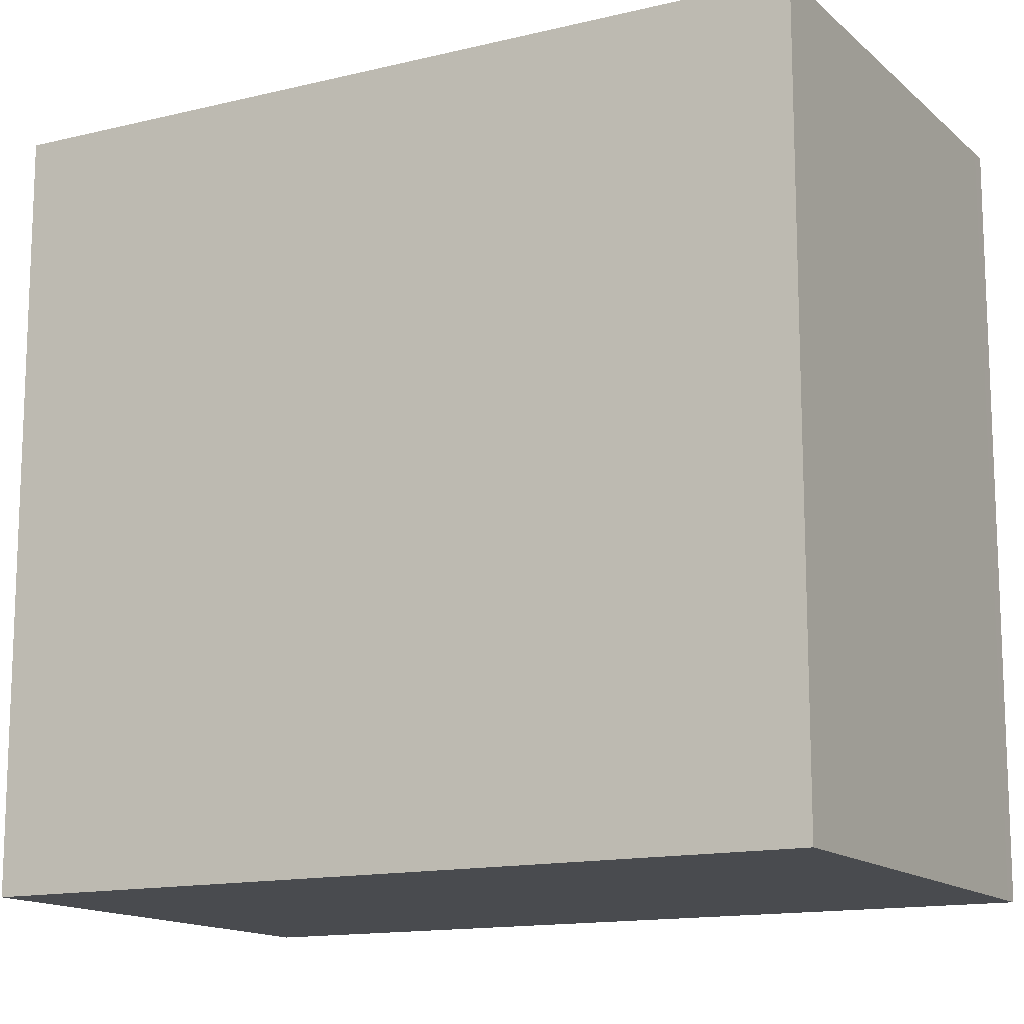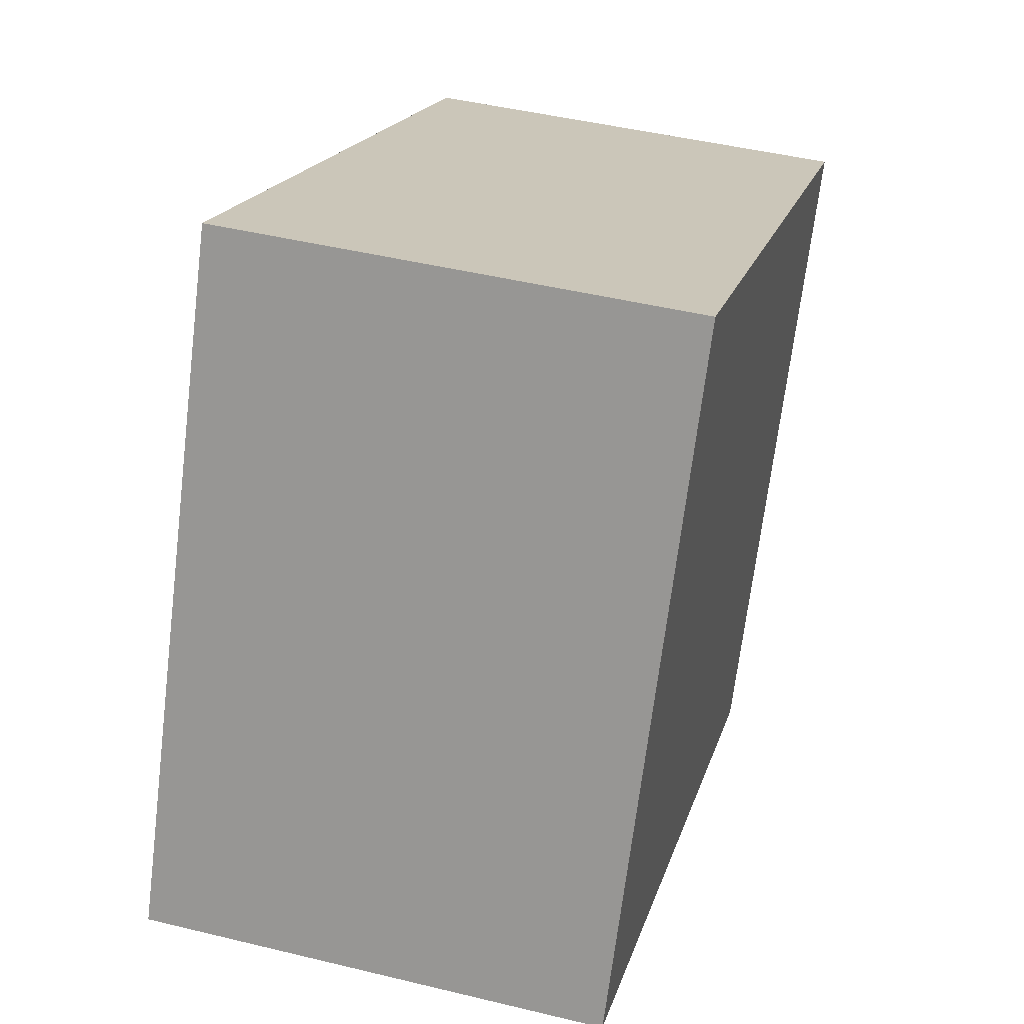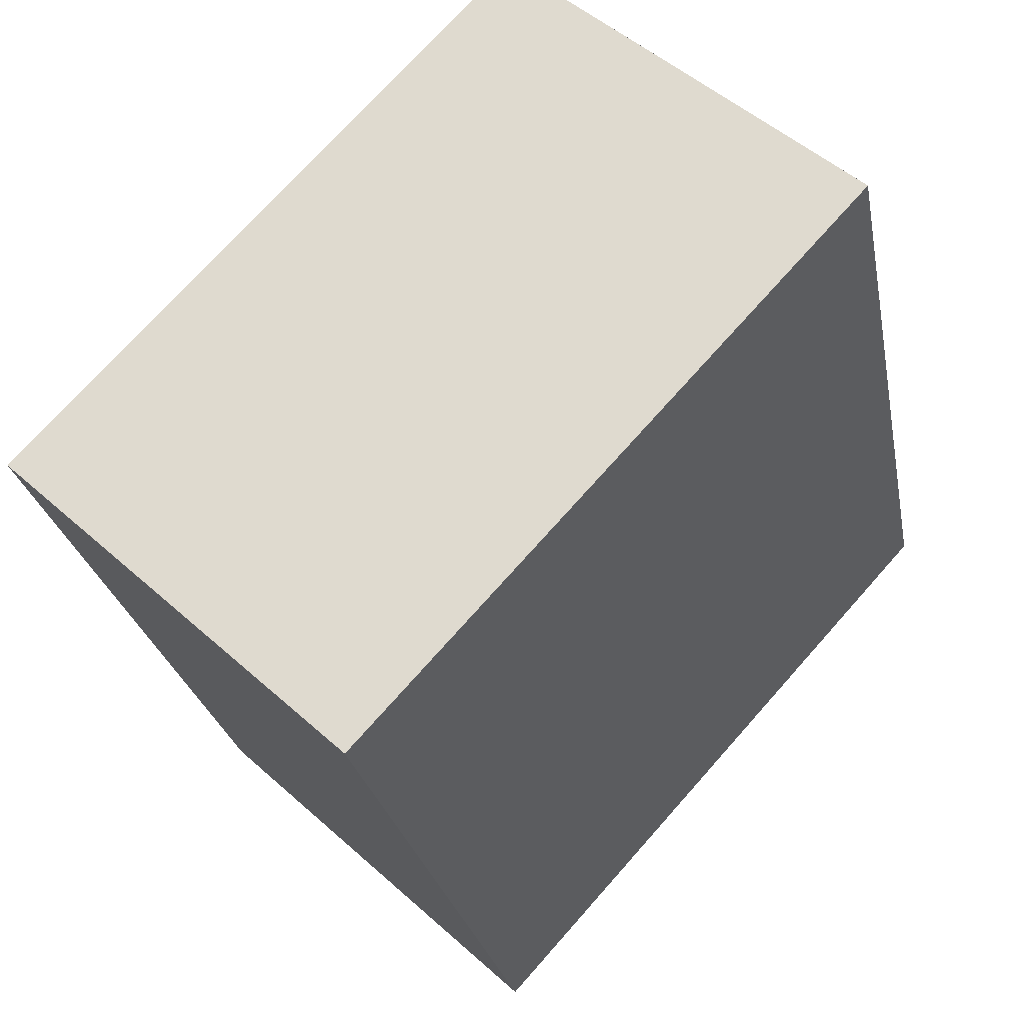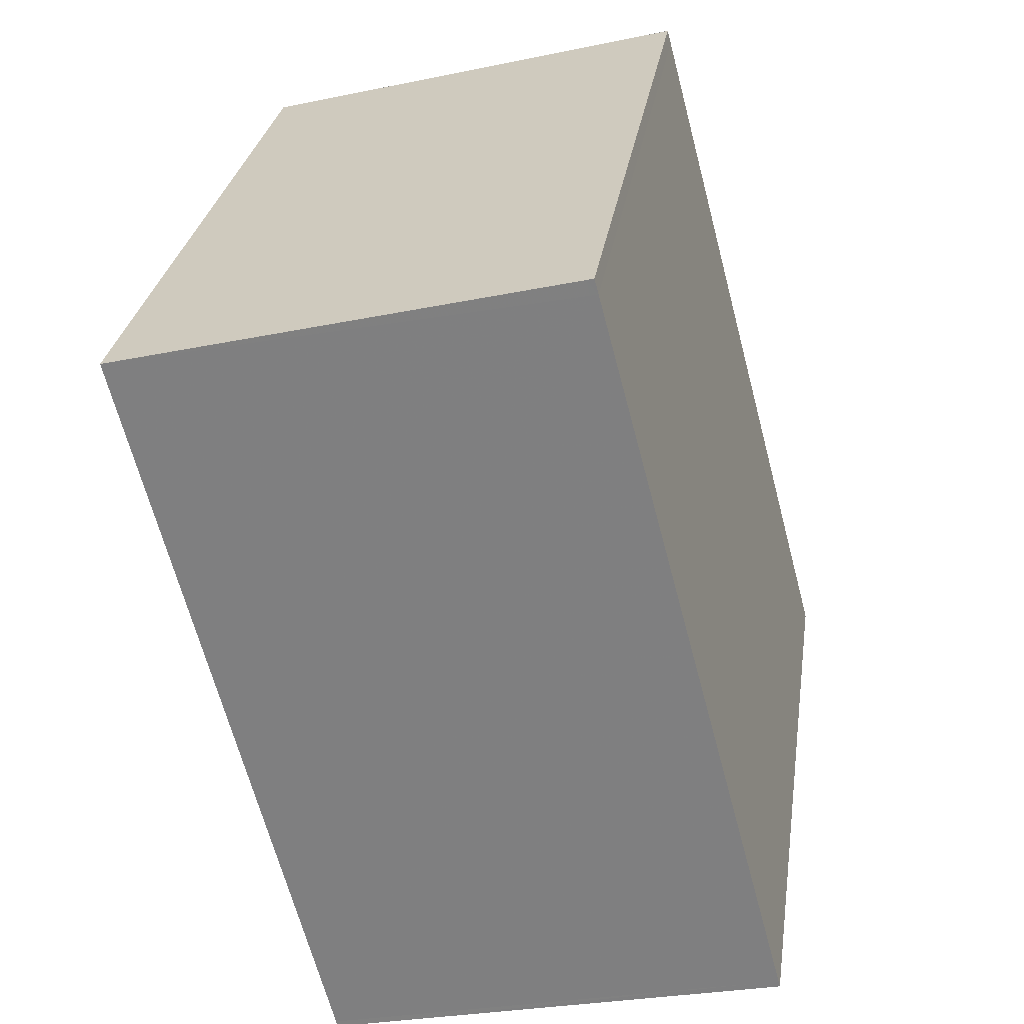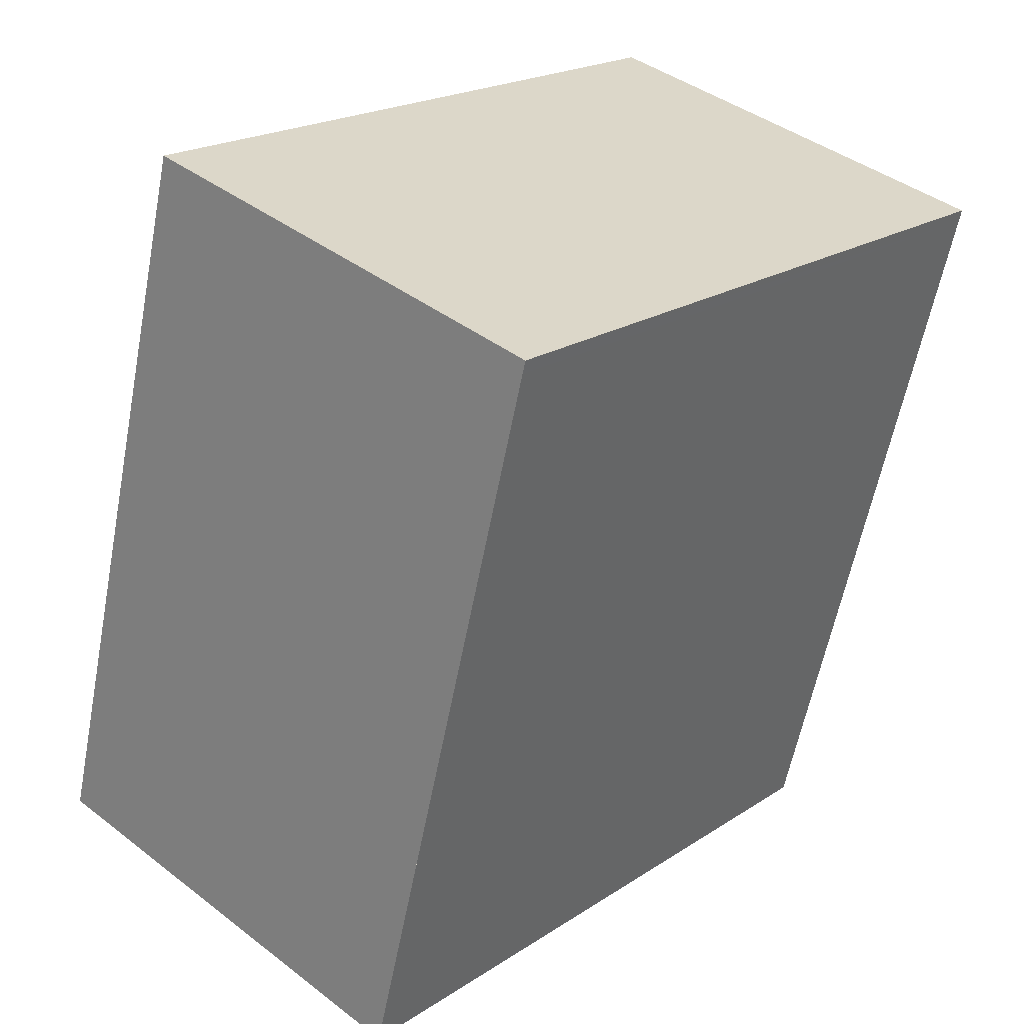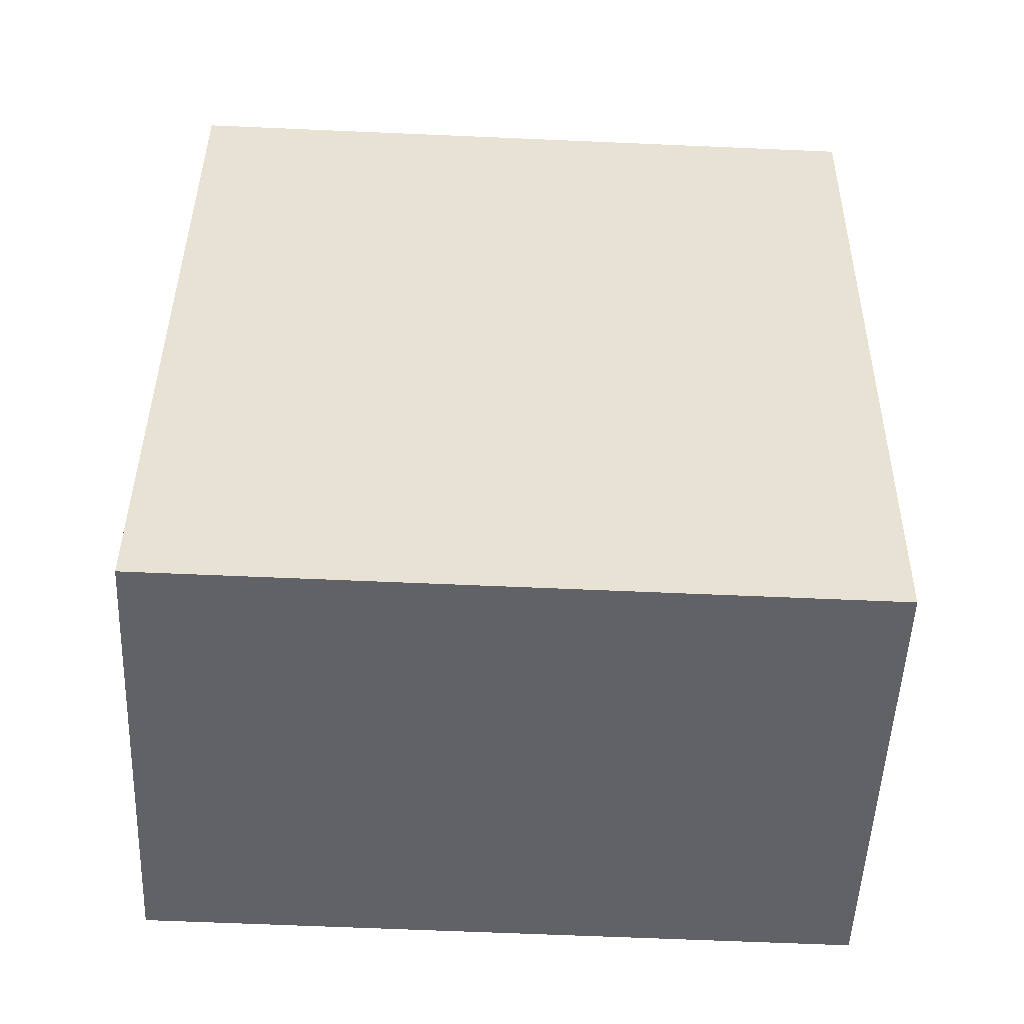
<metadata>
{"format":"obj","ext":"obj","renderer":"f3d","projection":"perspective","resolution":1024,"background":"white","views":[{"elev":-14.0,"azim":-47.4,"up":"+Z"},{"elev":-69.5,"azim":173.0,"up":"+Y"},{"elev":73.1,"azim":41.6,"up":"+Y"},{"elev":28.8,"azim":8.4,"up":"+Y"},{"elev":20.8,"azim":-139.3,"up":"+Y"},{"elev":-64.5,"azim":-92.5,"up":"+Y"}]}
</metadata>
<code>
v -1998 -2659 2.801
v -1999 -2656 2.793
v -1997 -2655 2.799
v -1997 -2658 2.808
v -1997 -2655 2.799
v -1999 -2656 2.793
v -1997 -2658 2.807
v -1997 -2655 2.799
v -1997 -2655 2.799
v -1997 -2658 2.807
v -1998 -2659 2.801
v -1997 -2658 2.808
v -1998 -2659 2.801
v -1998 -2659 2.801
v -1998 -2659 -4.441e-16
v -1998 -2659 4.441e-16
v -1997 -2655 2.799
v -1999 -2656 2.793
v -1999 -2656 0
v -1997 -2655 0
v -1997 -2655 2.799
v -1997 -2655 2.799
v -1997 -2655 0
v -1997 -2655 0
v -1997 -2658 2.807
v -1997 -2658 2.808
v -1997 -2658 0
v -1997 -2658 -4.441e-16
v -1997 -2658 2.808
v -1997 -2655 2.799
v -1997 -2655 0
v -1997 -2658 -4.441e-16
v -1999 -2656 2.793
v -1999 -2656 2.793
v -1999 -2656 4.441e-16
v -1999 -2656 0
v -1998 -2659 2.801
v -1997 -2658 2.807
v -1997 -2658 -4.441e-16
v -1998 -2659 -4.441e-16
v -1997 -2655 2.799
v -1997 -2655 2.799
v -1997 -2655 0
v -1997 -2655 0
v -1999 -2656 2.793
v -1998 -2659 2.801
v -1998 -2659 4.441e-16
v -1999 -2656 4.441e-16
v -1997 -2658 2.808
v -1997 -2658 2.808
v -1997 -2658 -4.441e-16
v -1997 -2658 0
v -1998 -2659 0
v -1999 -2656 0
v -1997 -2655 0
v -1997 -2658 0
f 9 3 5 8
f 10 8 5 12
f 11 6 8 10
f 8 6 2 9
f 10 7 1 11
f 12 4 7 10
f 14 15 16 13
f 18 19 20 17
f 22 23 24 21
f 26 27 28 25
f 30 31 32 29
f 34 35 36 33
f 38 39 40 37
f 42 43 44 41
f 46 47 48 45
f 50 51 52 49
f 54 55 56 53

</code>
